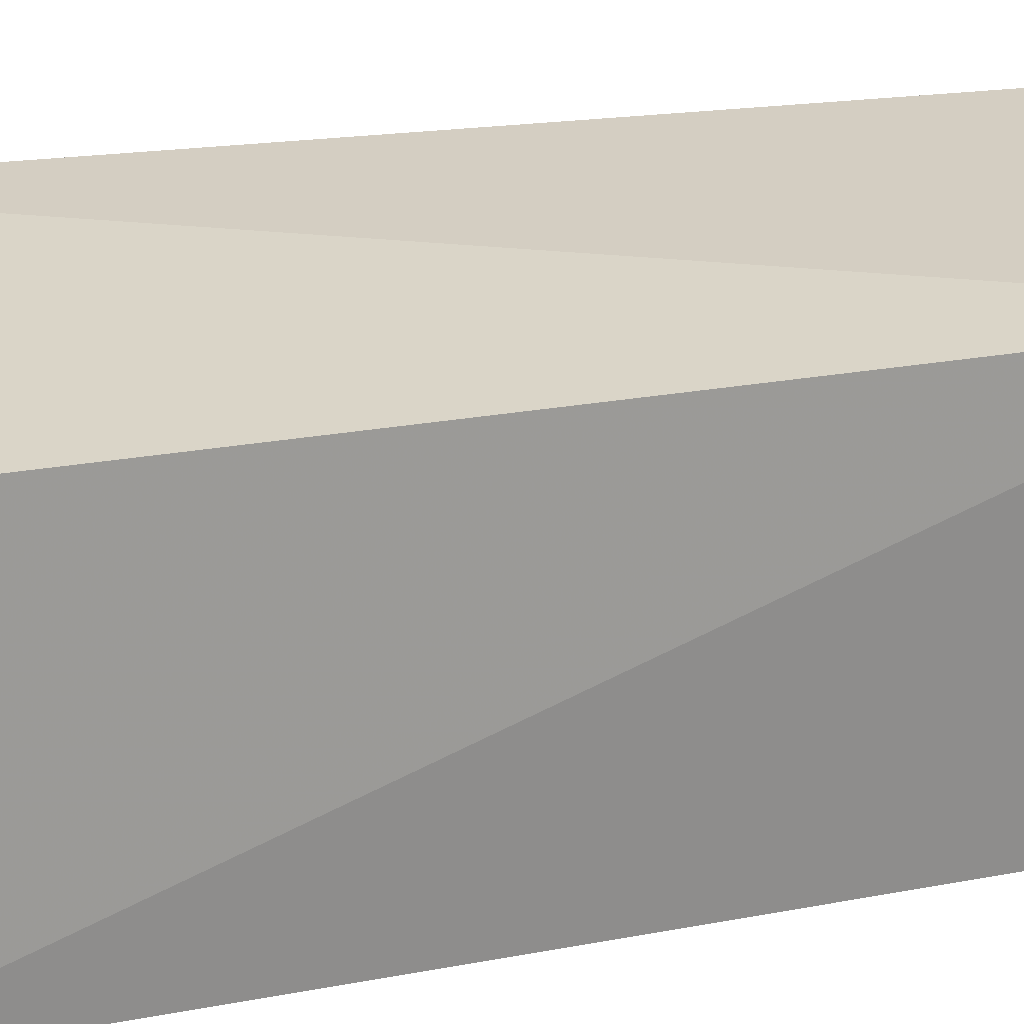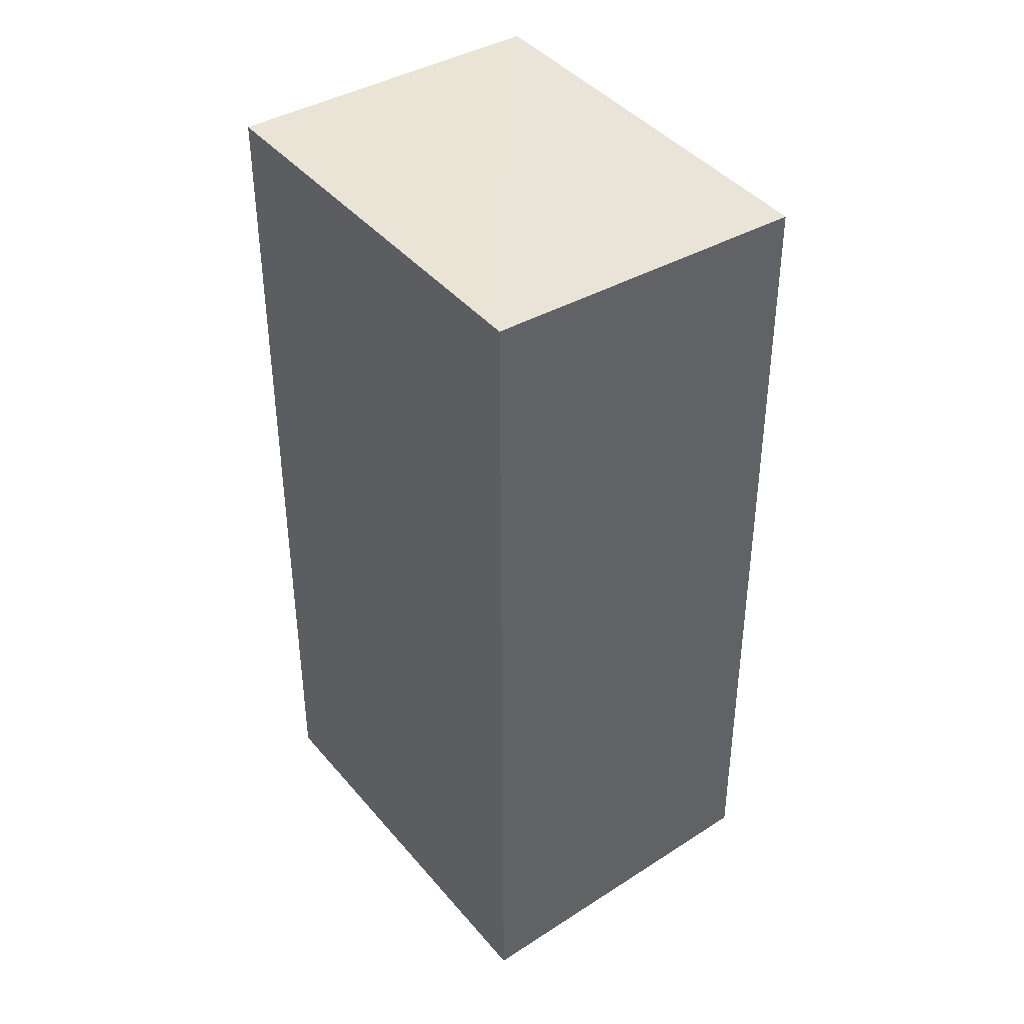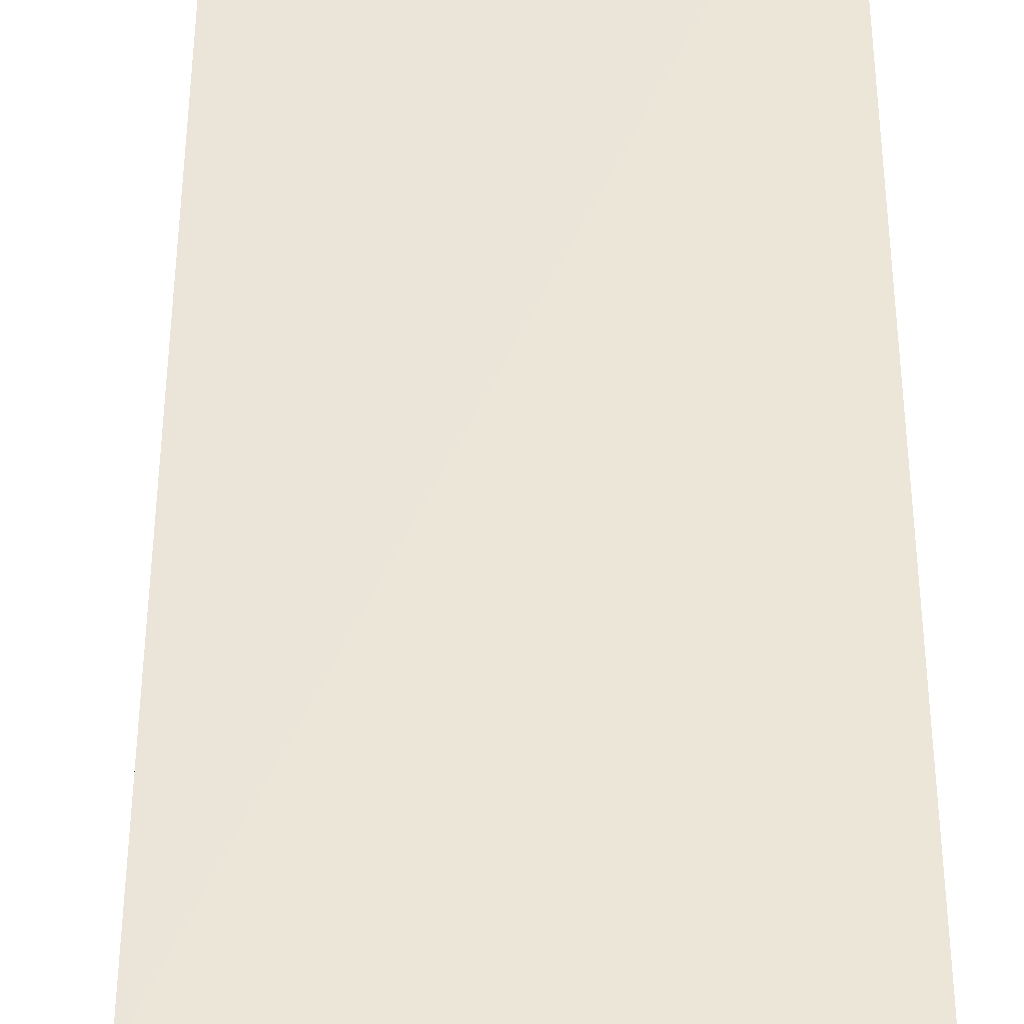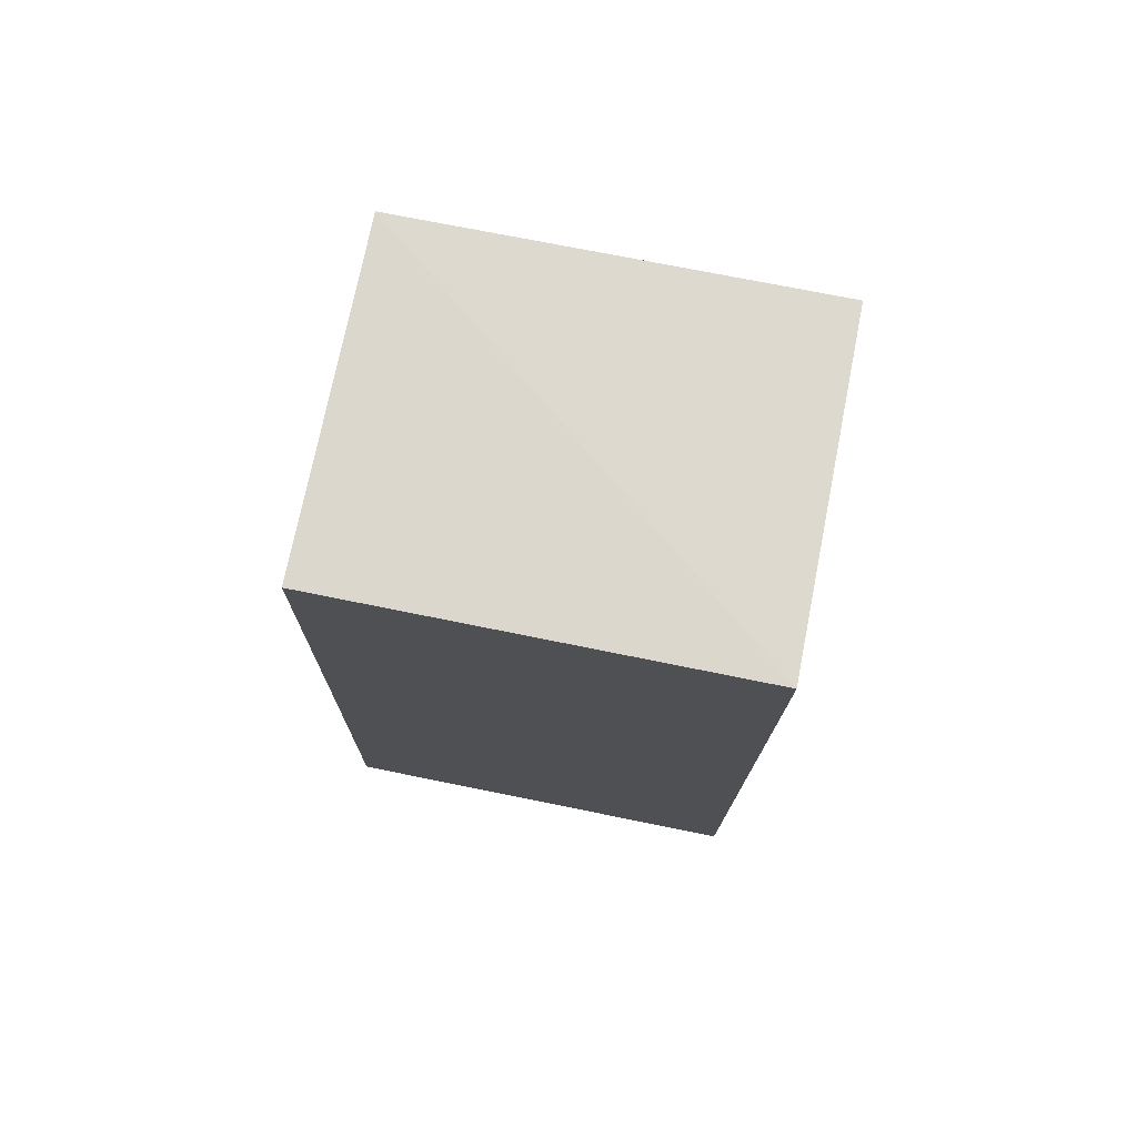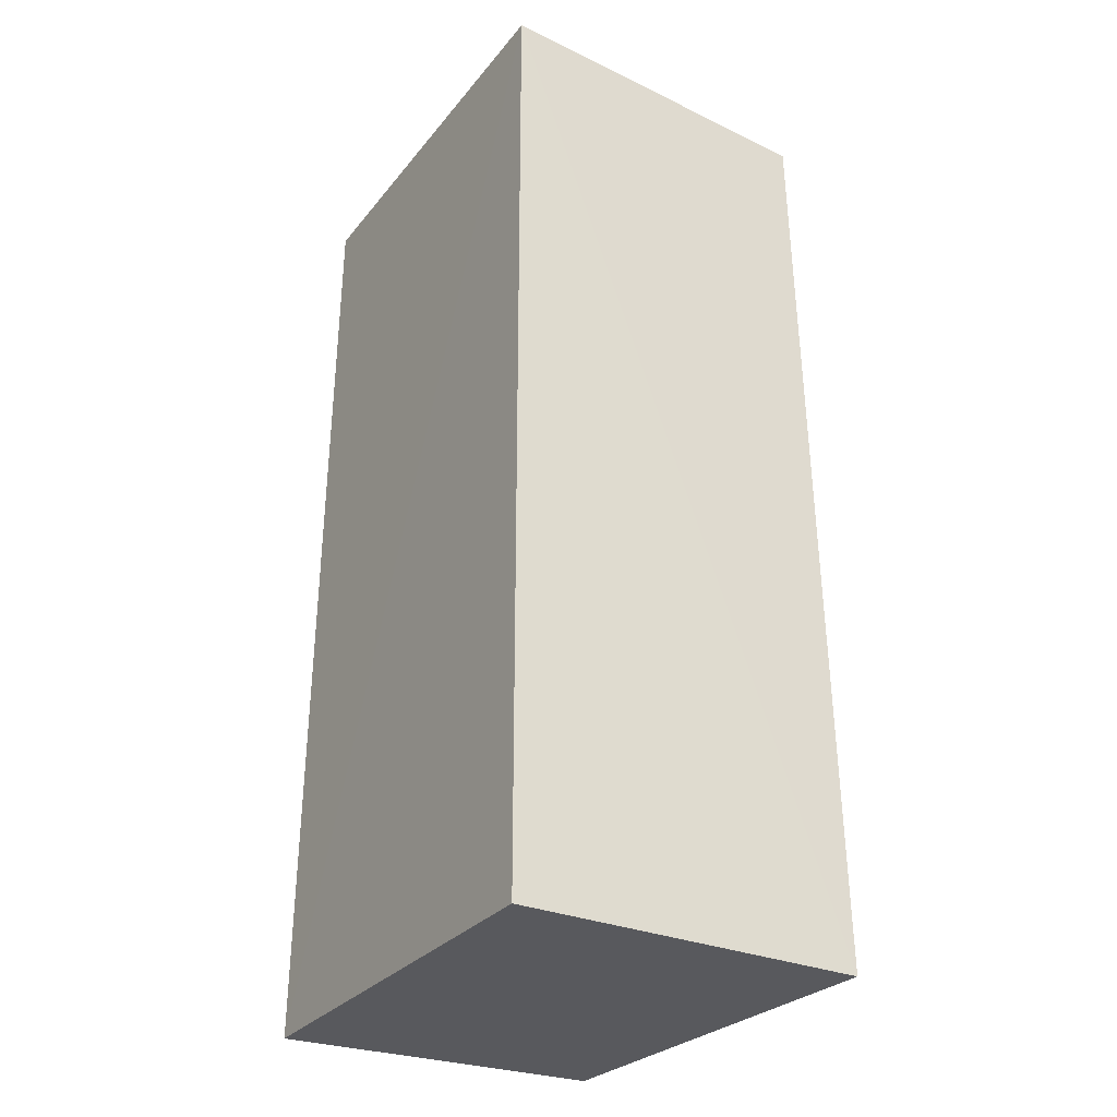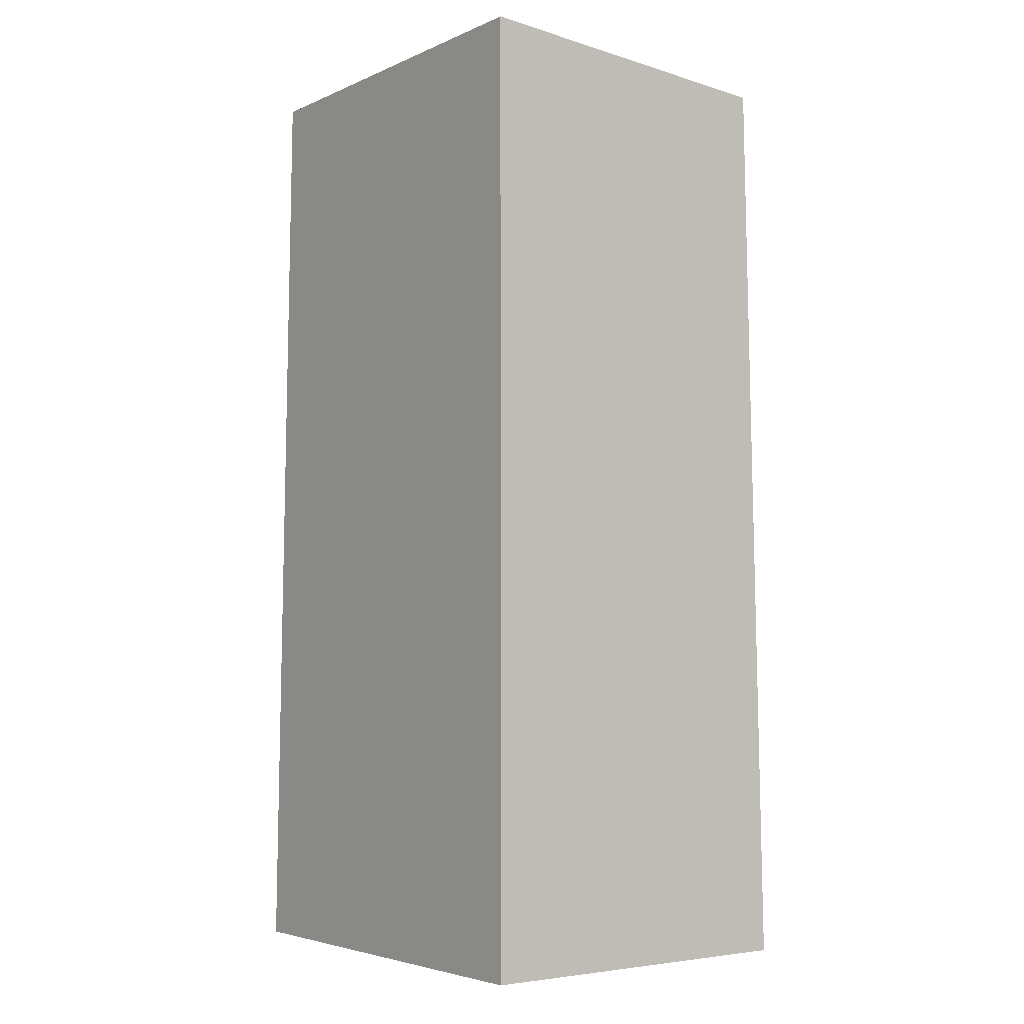
<metadata>
{"format":"obj","ext":"obj","renderer":"f3d","projection":"perspective","resolution":1024,"background":"white","views":[{"elev":24.9,"azim":-106.0,"up":"+Y"},{"elev":43.7,"azim":52.8,"up":"+Z"},{"elev":51.4,"azim":-0.1,"up":"+Y"},{"elev":75.9,"azim":11.4,"up":"+Z"},{"elev":-29.8,"azim":58.5,"up":"+Z"},{"elev":-4.0,"azim":53.0,"up":"+Z"}]}
</metadata>
<code>
v -0.07111 0.02331 0.2275
v -0.07108 0.004497 0.2288
v -0.07107 0.004539 0.1752
v -0.09393 0.02273 0.1752
v -0.09407 0.02308 0.2278
v -0.09532 0.004539 0.1752
v -0.07102 0.02435 0.1752
v -0.09404 0.004533 0.2286
f 5 2 1
f 6 3 2
f 6 5 4
f 7 5 1
f 7 4 5
f 7 6 4
f 7 3 6
f 7 1 2
f 7 2 3
f 8 6 2
f 8 2 5
f 8 5 6

</code>
